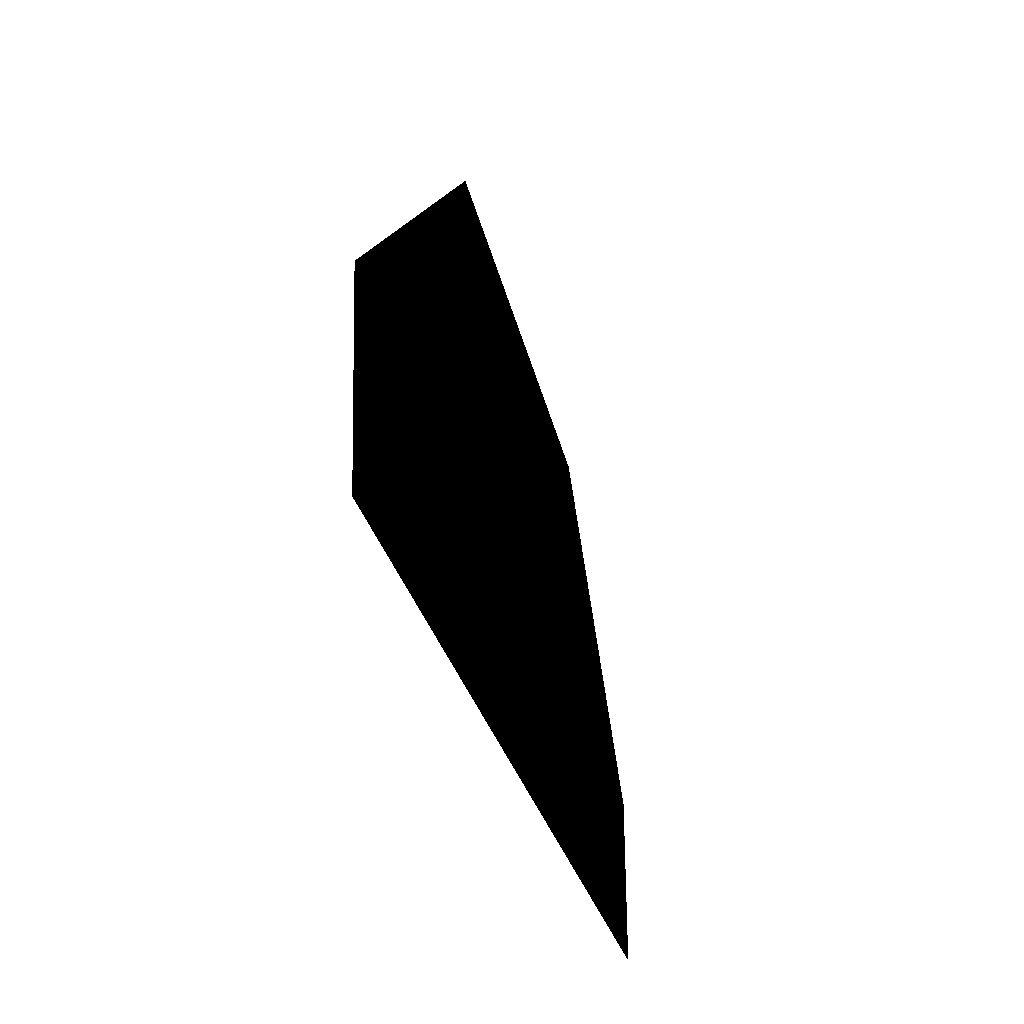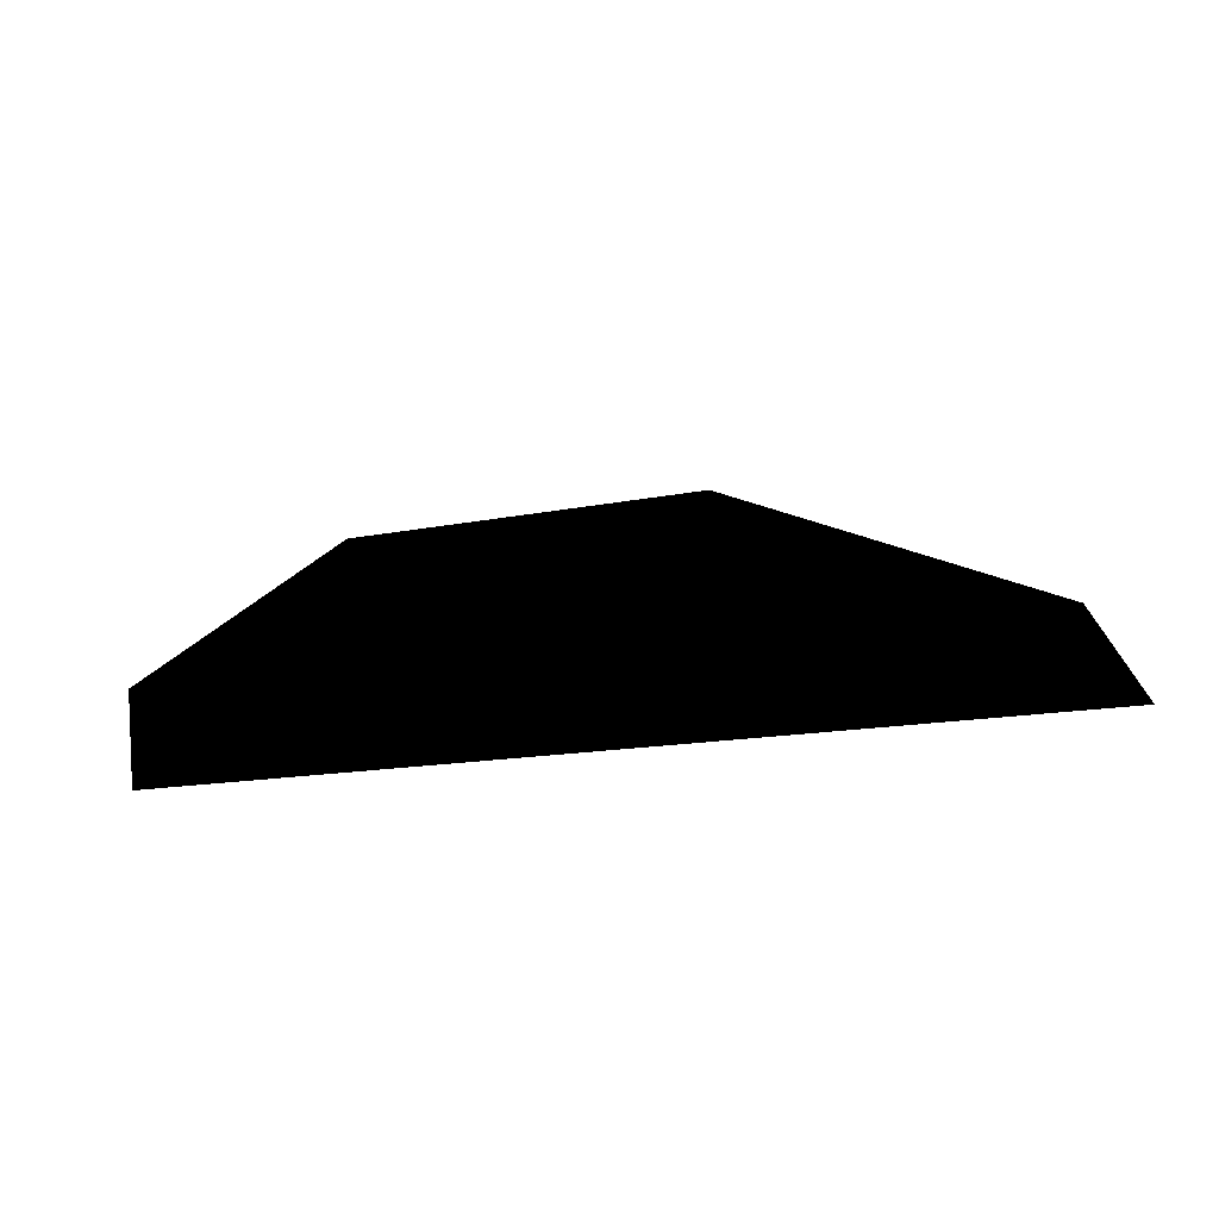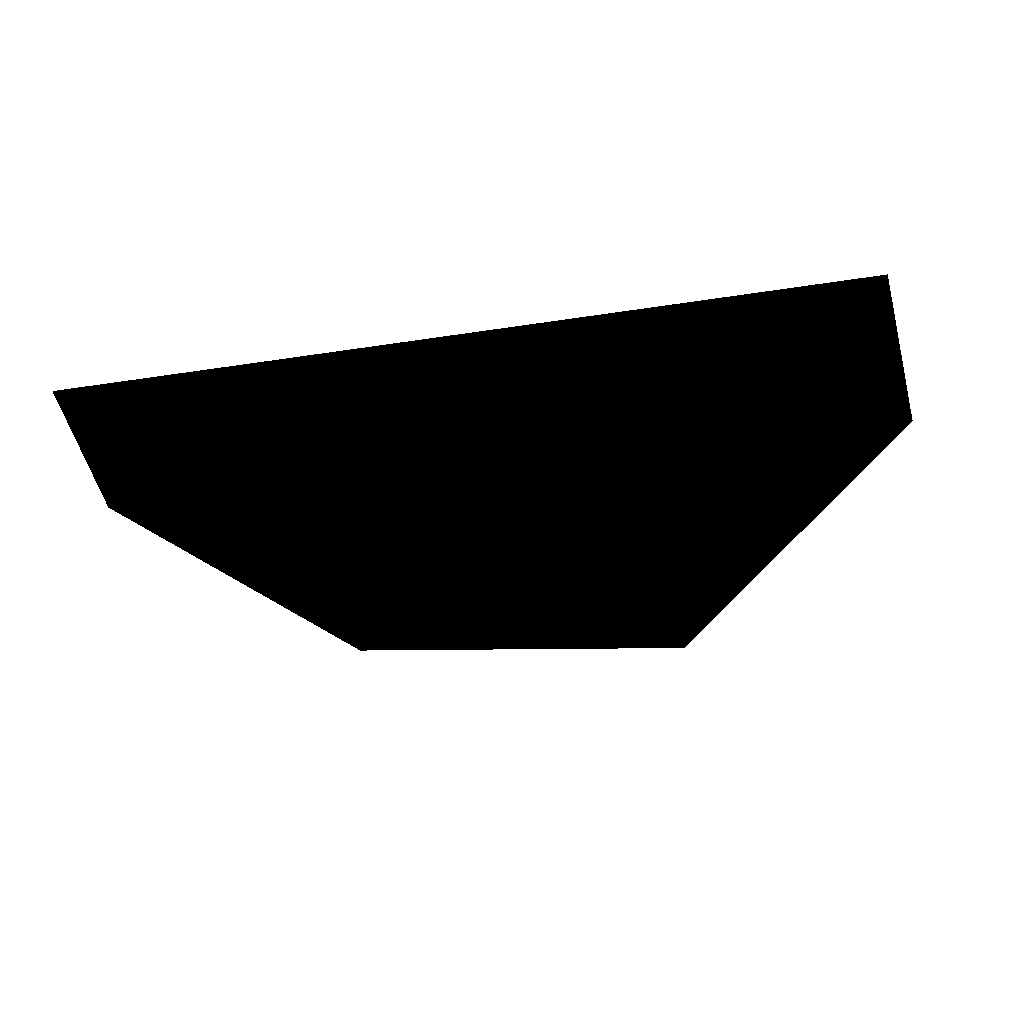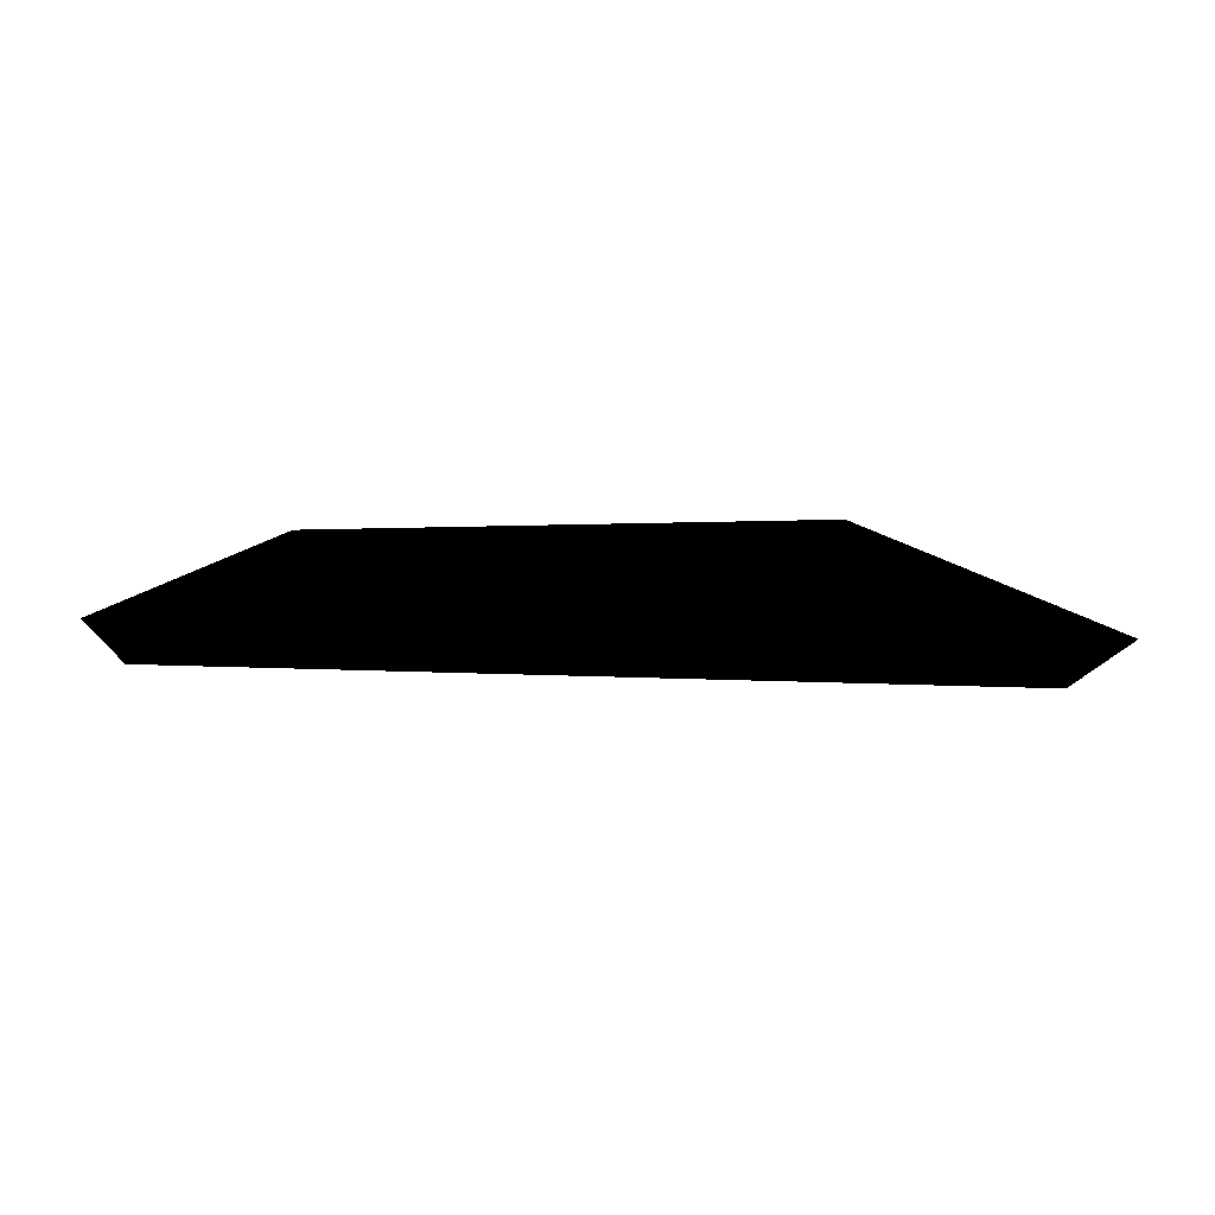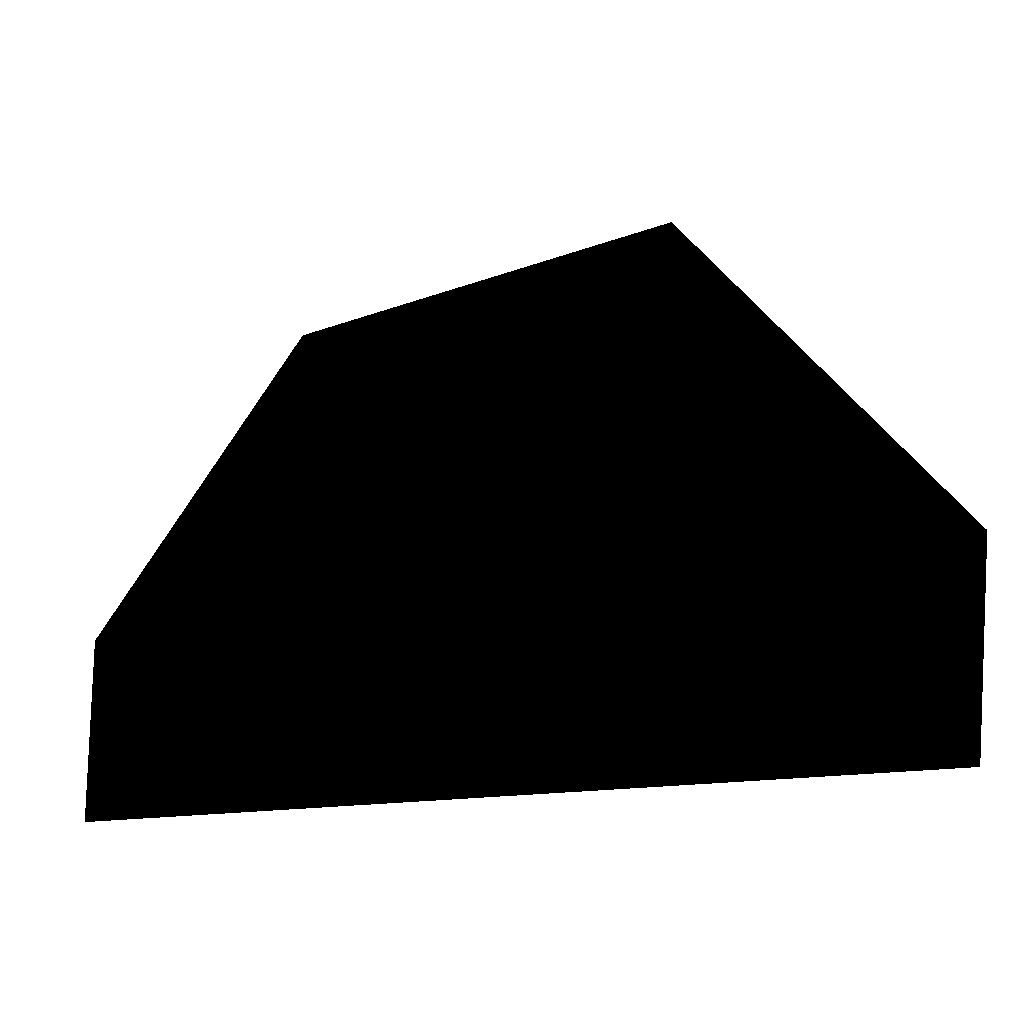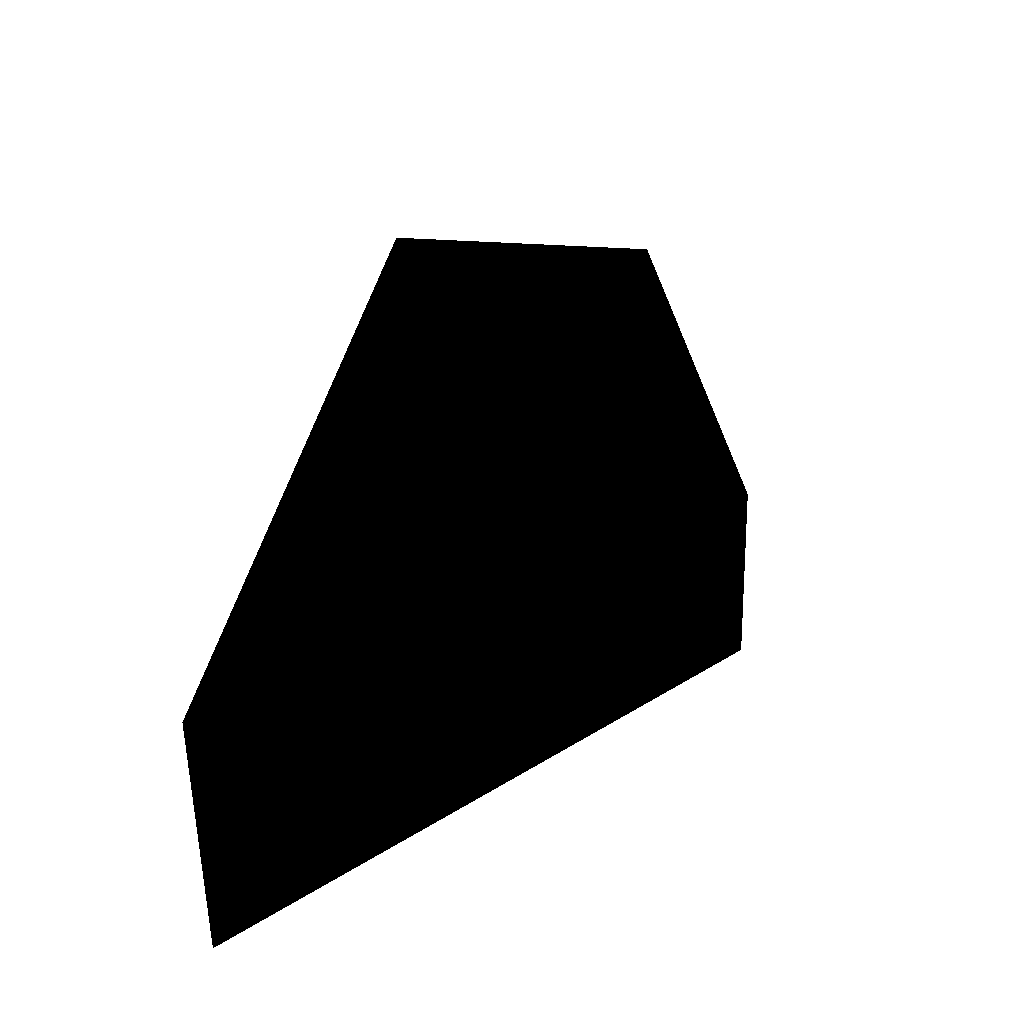
<metadata>
{"format":"obj","ext":"obj","renderer":"f3d","projection":"perspective","resolution":1024,"background":"white","views":[{"elev":-36.5,"azim":106.0,"up":"+Y"},{"elev":24.3,"azim":-11.2,"up":"+Z"},{"elev":-41.2,"azim":9.7,"up":"+Z"},{"elev":76.8,"azim":1.3,"up":"+Y"},{"elev":-21.2,"azim":18.8,"up":"+Y"},{"elev":16.4,"azim":126.9,"up":"+Y"}]}
</metadata>
<code>
g verticalSliceBushes06Geo
v 0.8402 2.476 3.099e-05
v 2.146 0.794 3.099e-05
v 2.038 -0.2034 3.099e-05
v -2.005 -0.1287 3.099e-05
v -1.006 2.185 3.099e-05
v -2.022 0.7437 3.099e-05
g verticalSliceBushes06Geo_0
f 3 2 1
f 1 4 3
f 1 5 4
f 5 6 4

</code>
